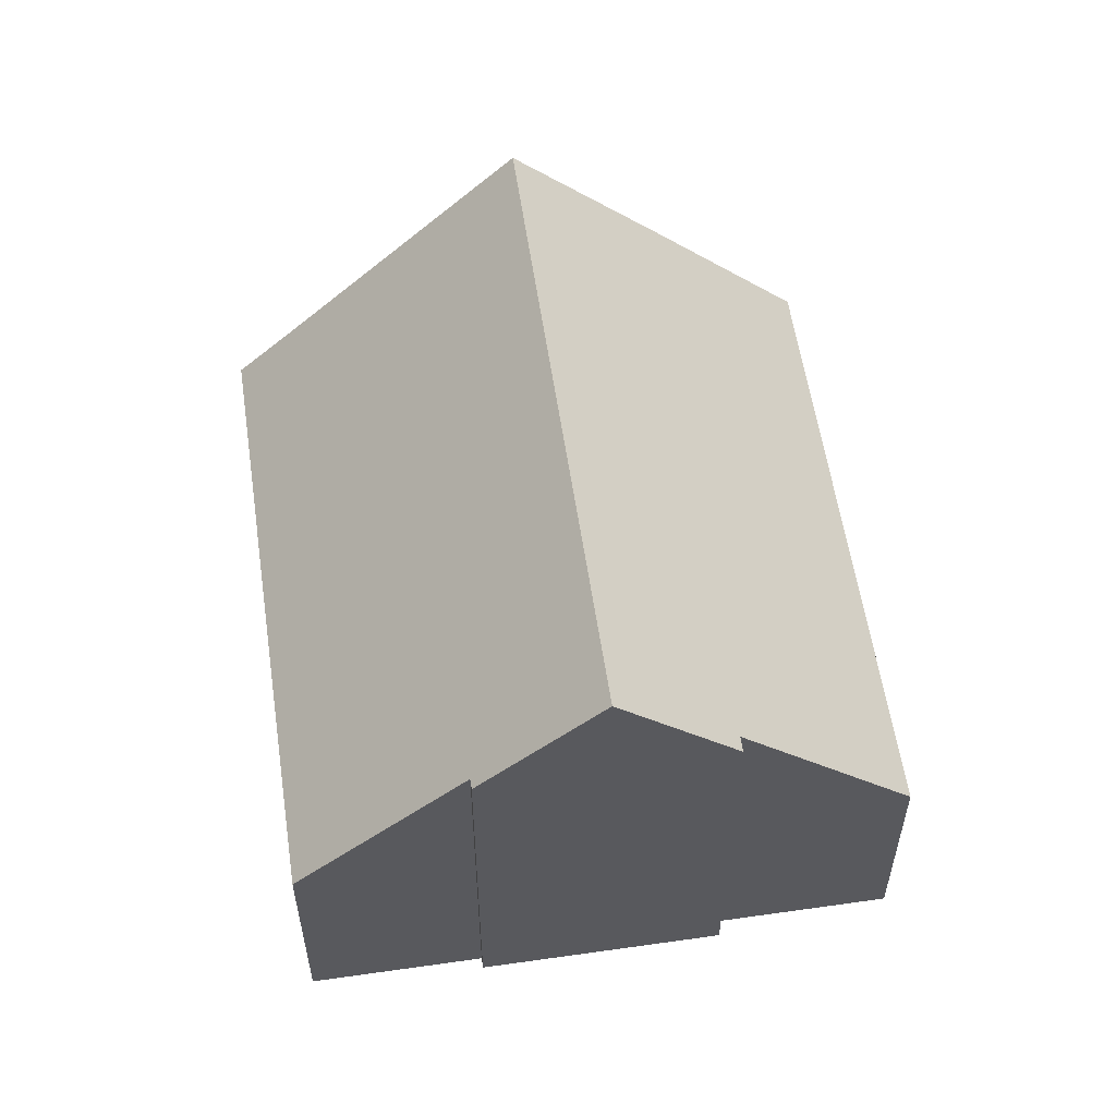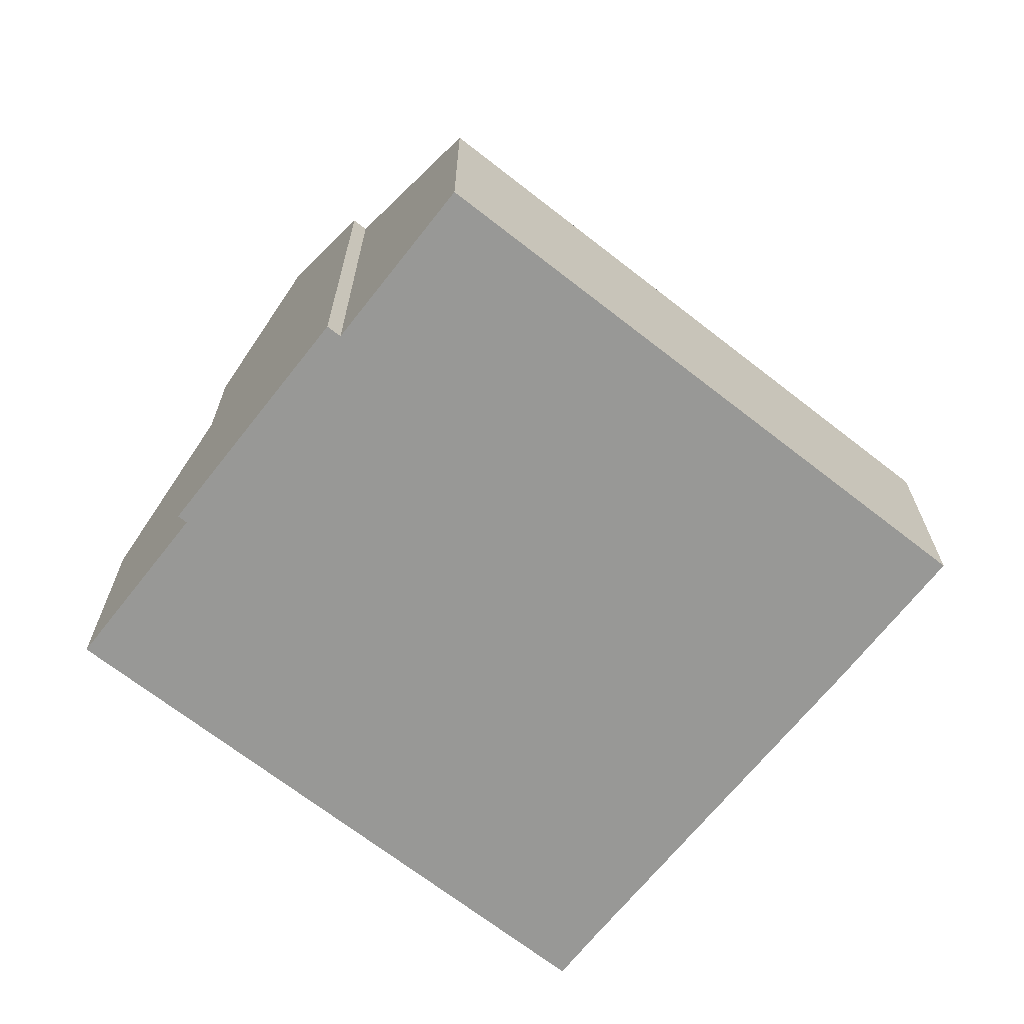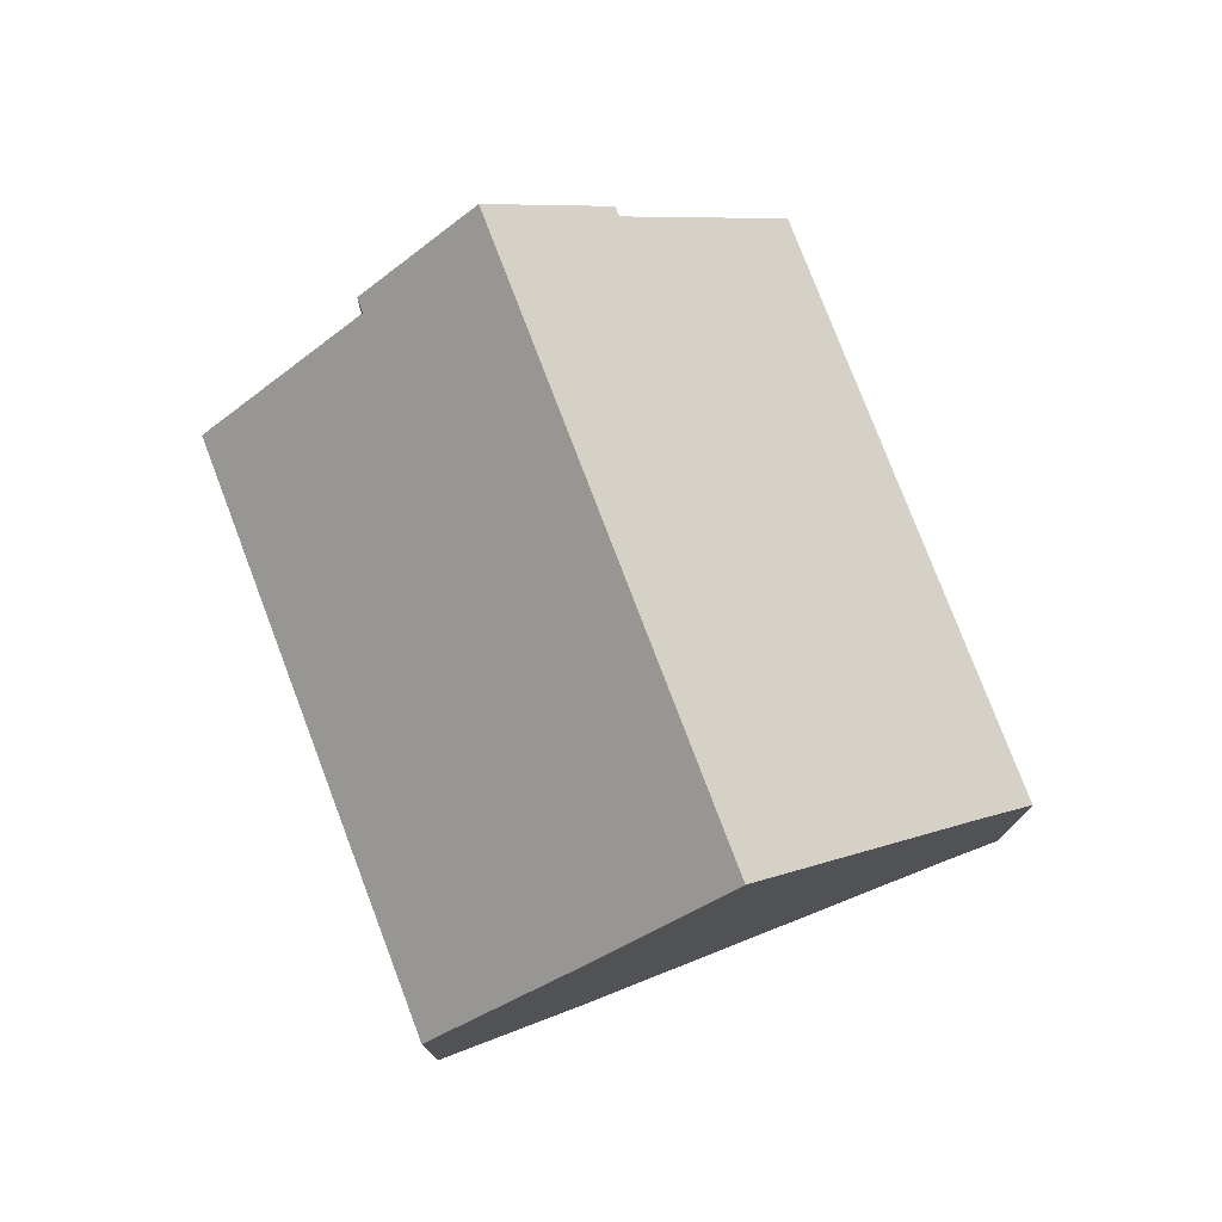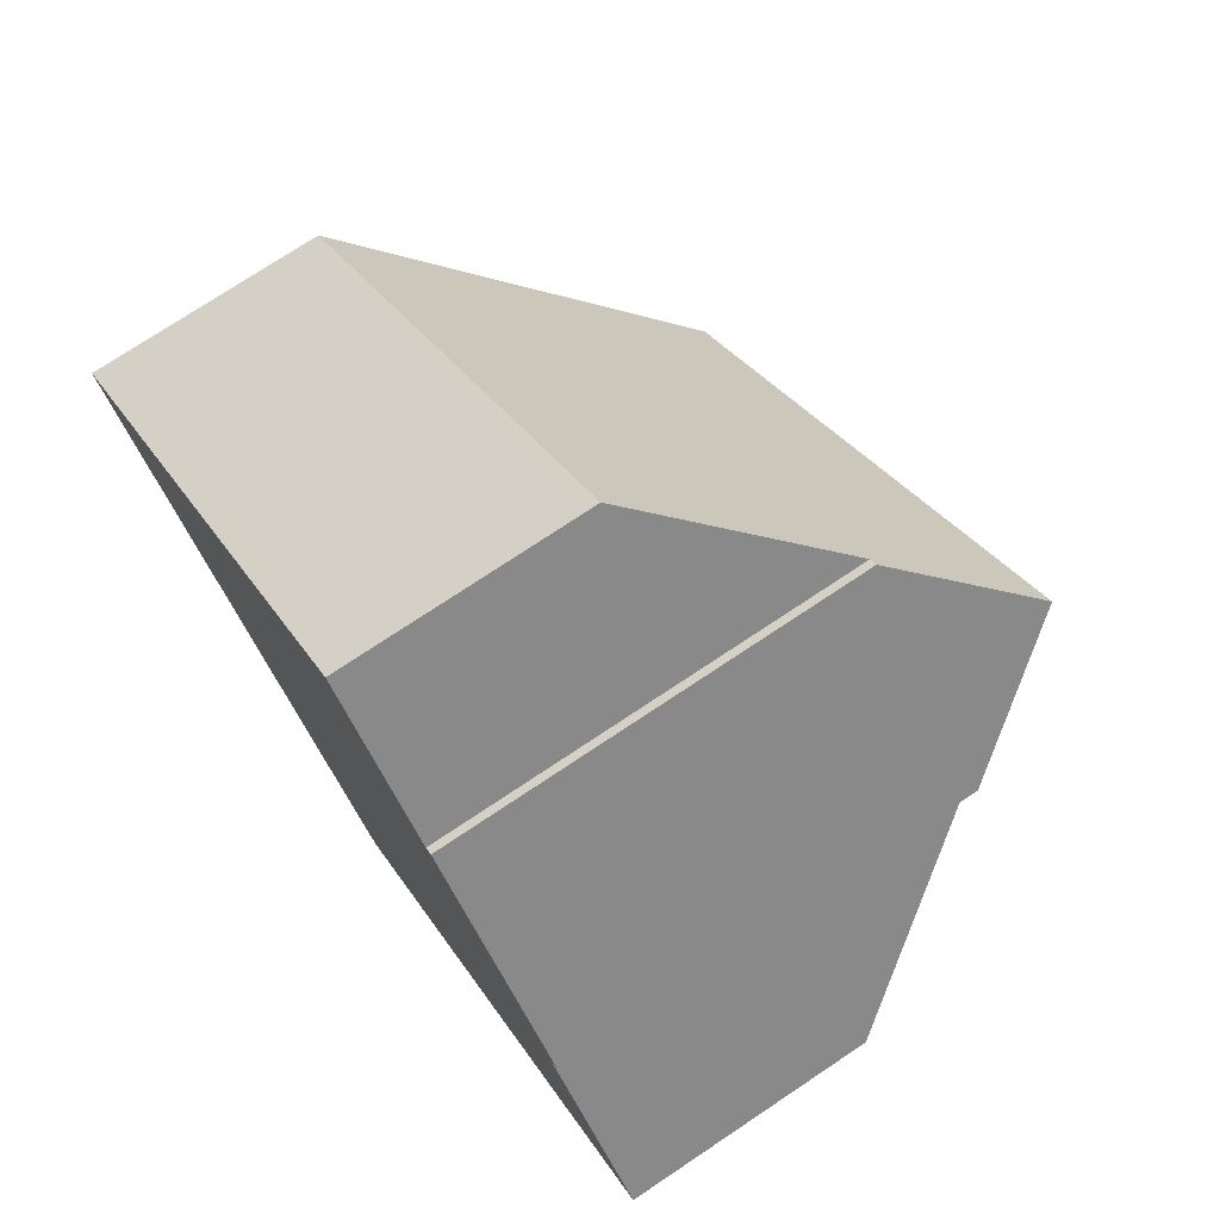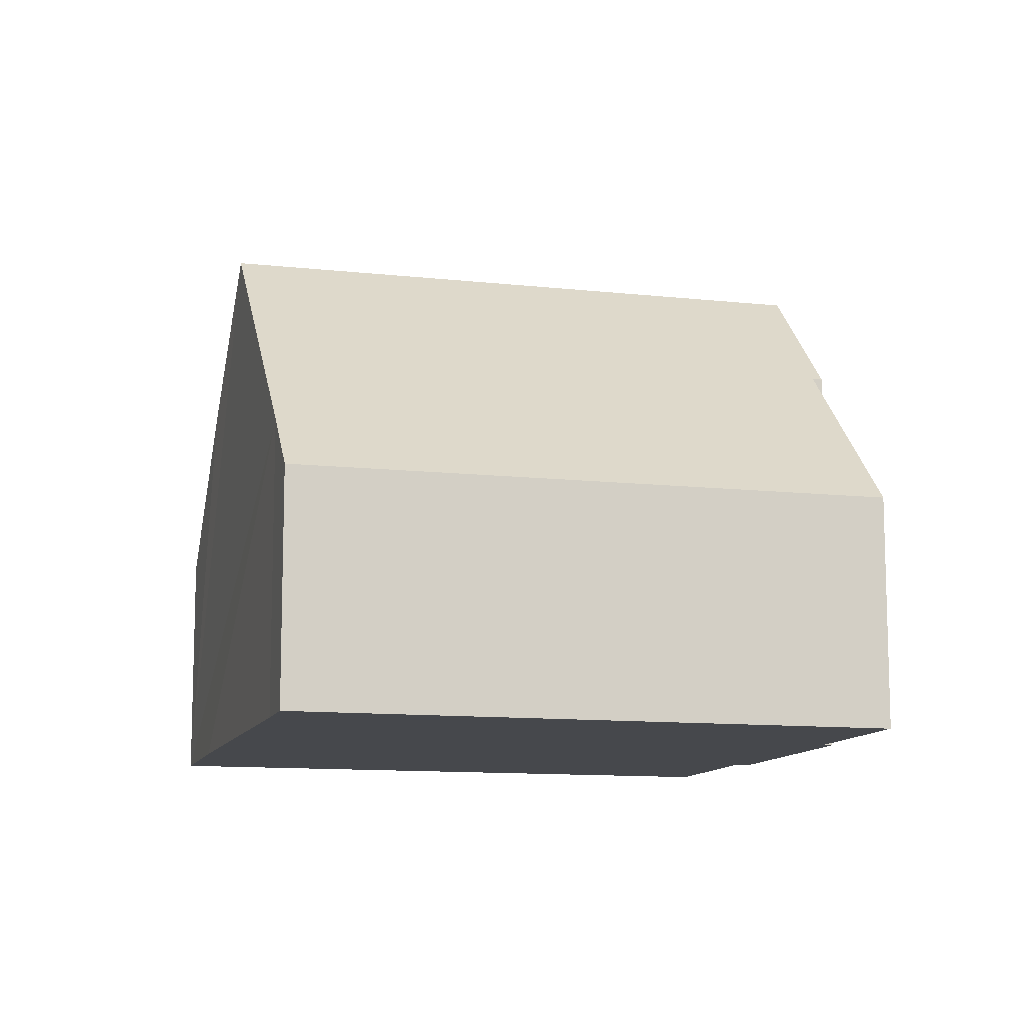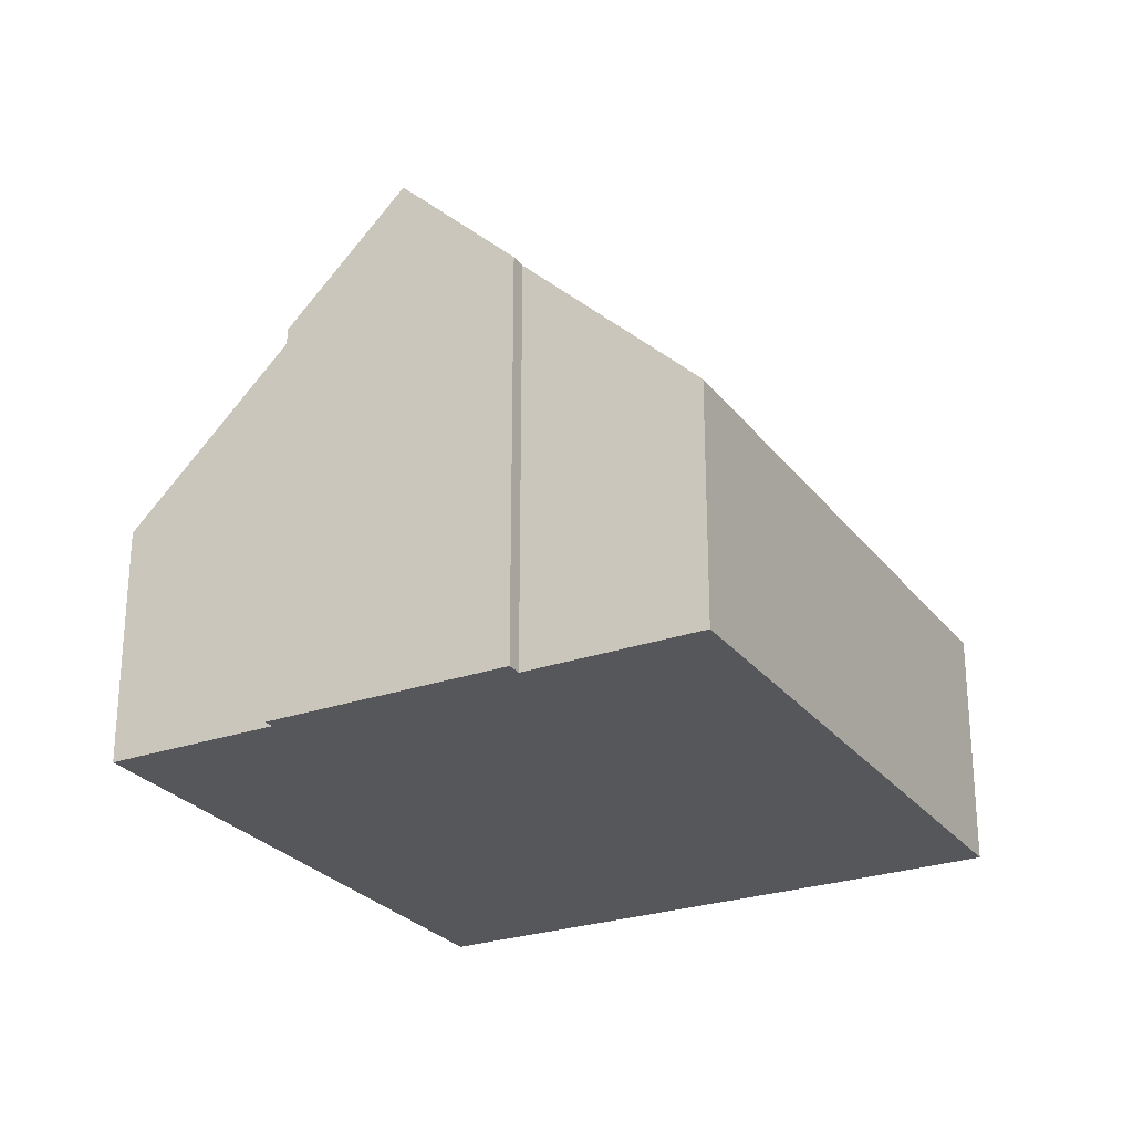
<metadata>
{"format":"obj","ext":"obj","renderer":"f3d","projection":"perspective","resolution":1024,"background":"white","views":[{"elev":57.7,"azim":39.6,"up":"+Y"},{"elev":-68.5,"azim":99.9,"up":"+Y"},{"elev":77.2,"azim":-152.8,"up":"+Y"},{"elev":74.5,"azim":56.3,"up":"+Z"},{"elev":-11.3,"azim":-57.1,"up":"+Y"},{"elev":-26.5,"azim":76.9,"up":"+Y"}]}
</metadata>
<code>
v  6.71 3.952 -7.584
v  12.37 6.841 1.561
v  14.38 3.952 -0.673
v  11.19 8.816 3.265
v  3.347 8.816 -3.8
v  4.979 6.436 -5.663
v  12.57 6.84 1.737
v  7.675 3.953 6.91
v  0.672 4.917 -0.747
v  0 3.952 2.42e-16
v  9.649 6.786 4.718
v  9.779 6.787 4.835
v  7.675 -4.231e-16 6.91
v  0 0 0
v  9.779 -2.961e-16 4.835
v  9.649 -2.889e-16 4.718
v  12.57 -1.064e-16 1.737
v  11.19 -1.999e-16 3.265
v  12.37 -9.558e-17 1.561
v  14.38 4.121e-17 -0.673
v  6.71 4.644e-16 -7.584
v  4.979 3.468e-16 -5.663
v  3.347 2.327e-16 -3.8
v  0.672 4.574e-17 -0.747
g defaultobject
f 1 2 3
f 2 1 4
f 4 1 5
f 5 1 6
f 4 7 2
f 8 9 10
f 9 8 5
f 5 8 11
f 5 11 4
f 4 11 12
f 10 13 8
f 13 10 14
f 11 15 12
f 15 11 16
f 8 16 11
f 16 8 13
f 12 7 4
f 7 12 15
f 7 15 17
f 17 15 18
f 19 3 2
f 3 19 20
f 7 19 2
f 19 7 17
f 20 1 3
f 1 20 21
f 21 6 1
f 6 21 5
f 5 21 9
f 9 21 22
f 9 22 23
f 9 23 24
f 9 24 10
f 10 24 14
f 15 16 18
f 20 22 21
f 22 20 19
f 22 19 23
f 23 19 17
f 23 17 18
f 23 18 24
f 24 18 16
f 24 16 13
f 24 13 14

</code>
